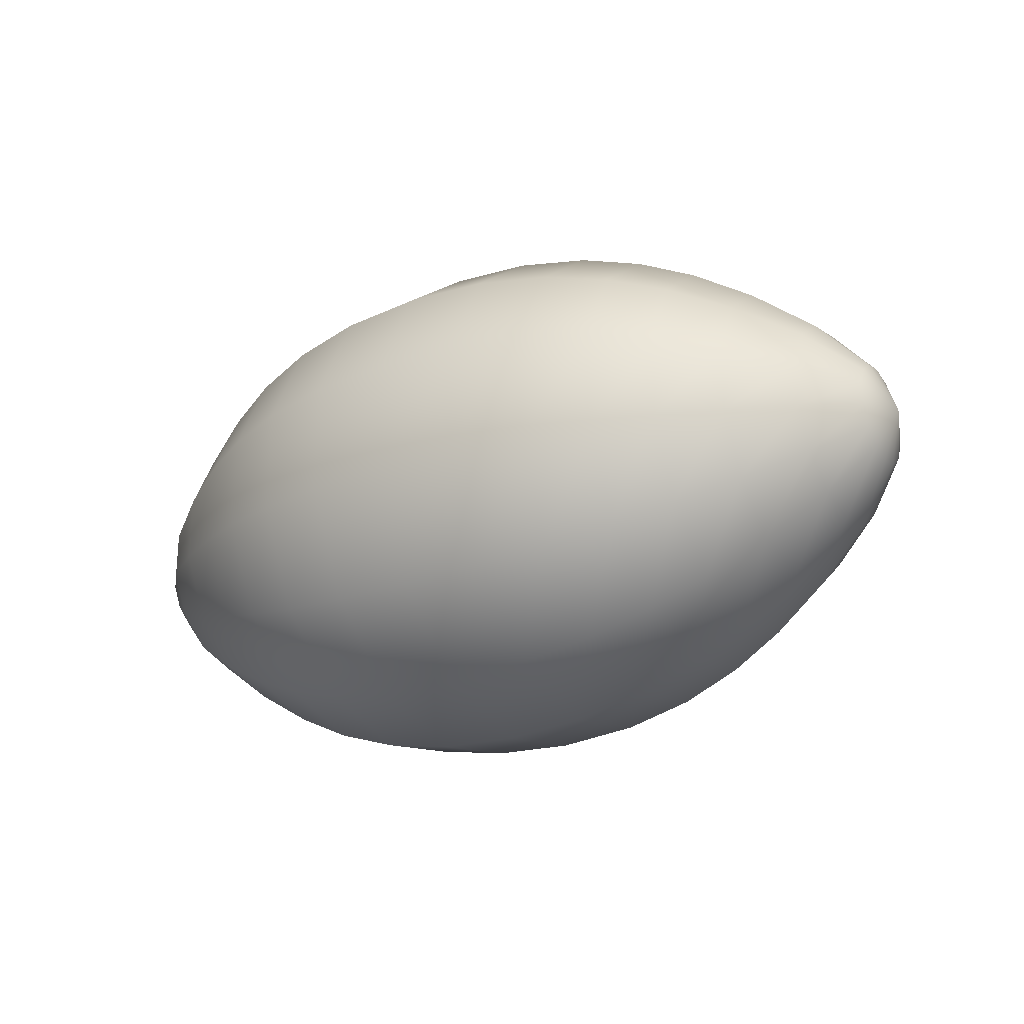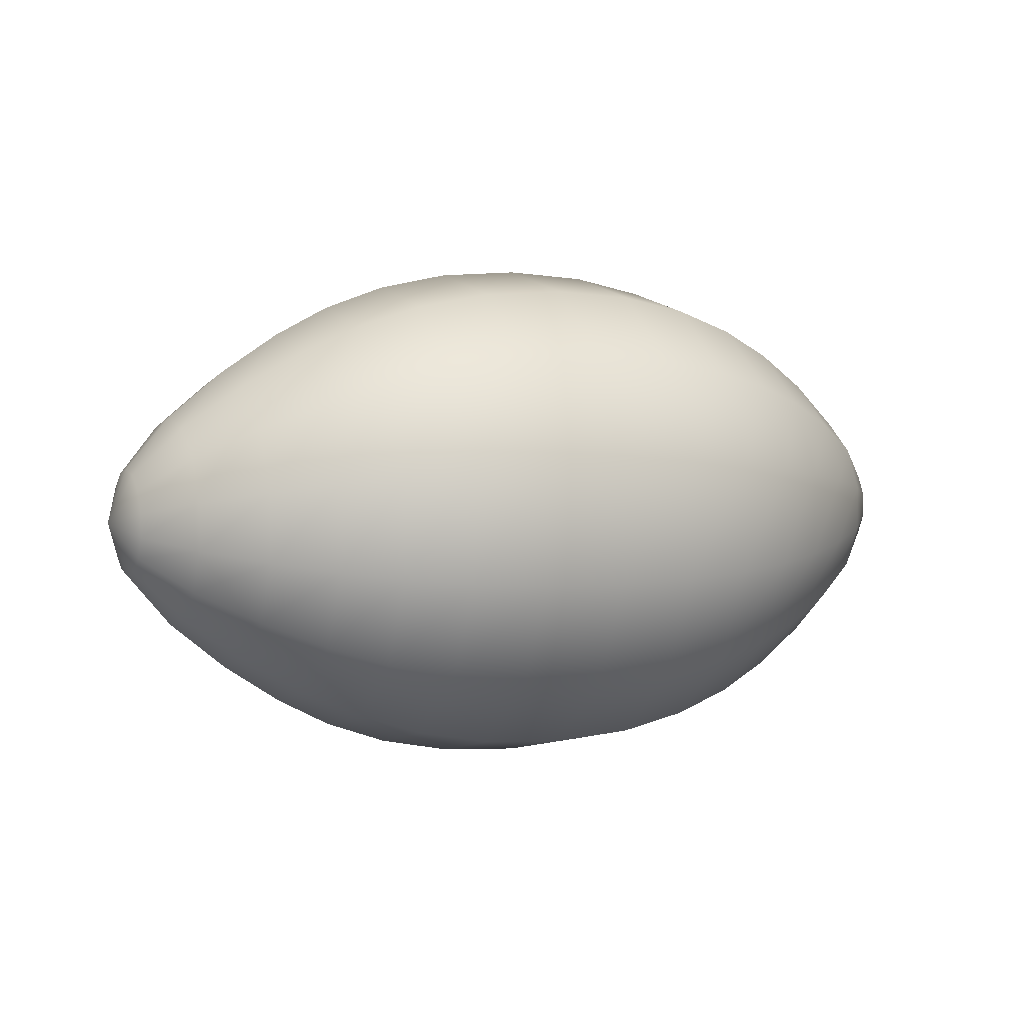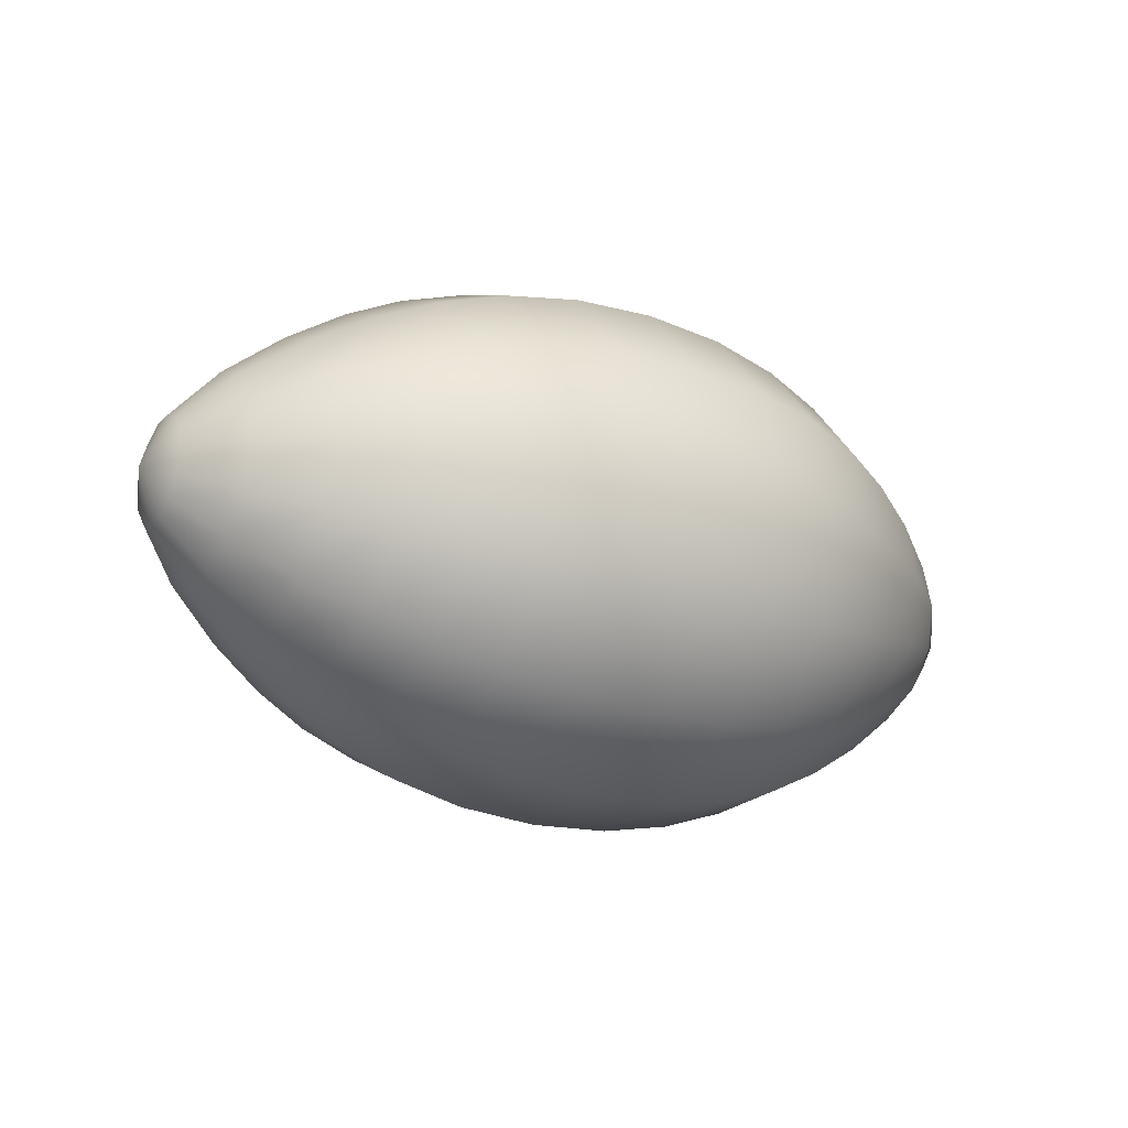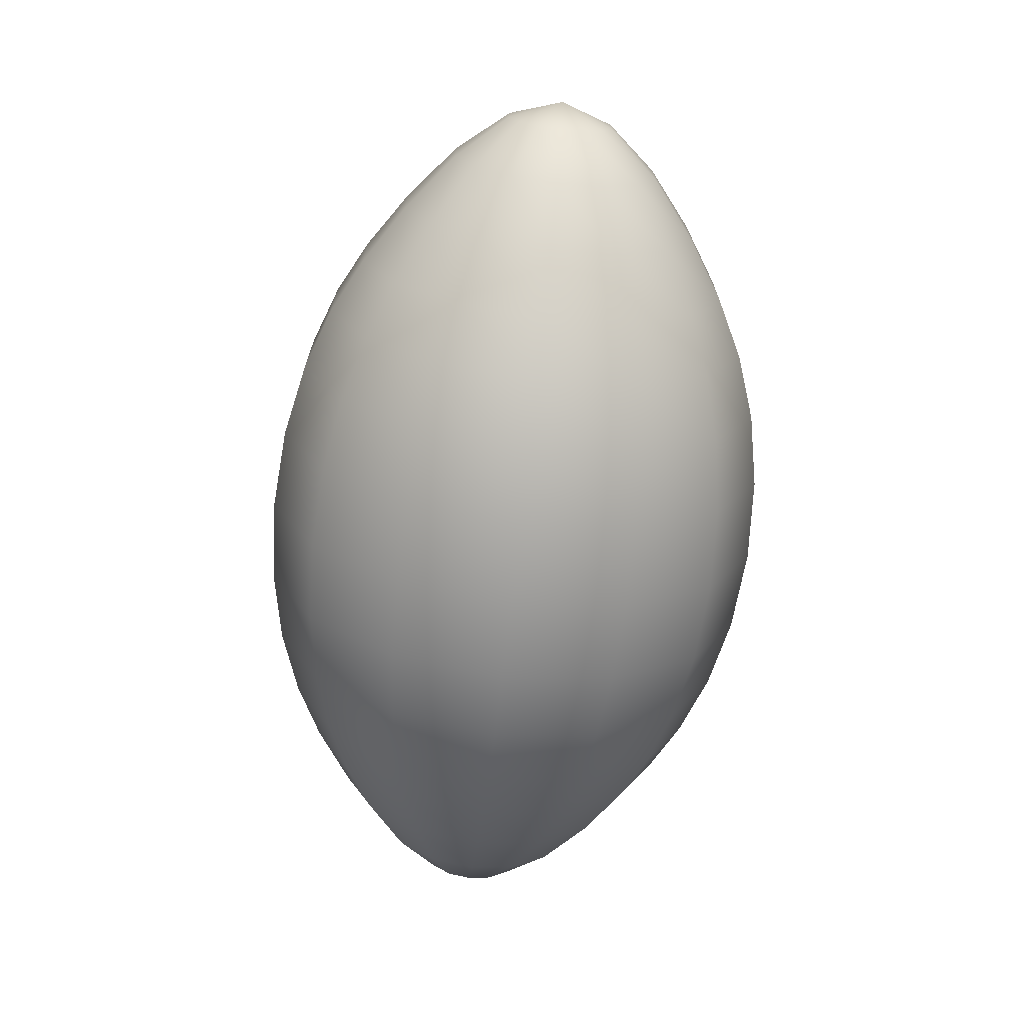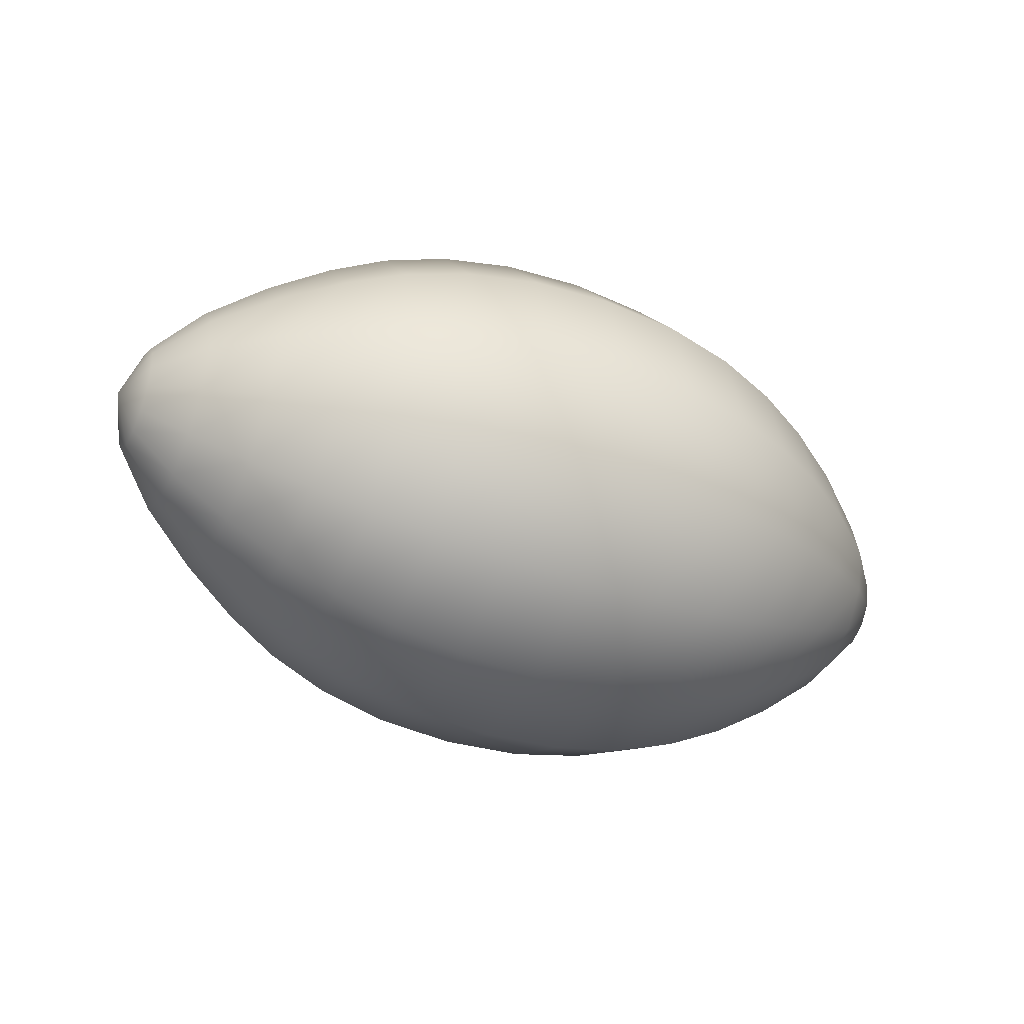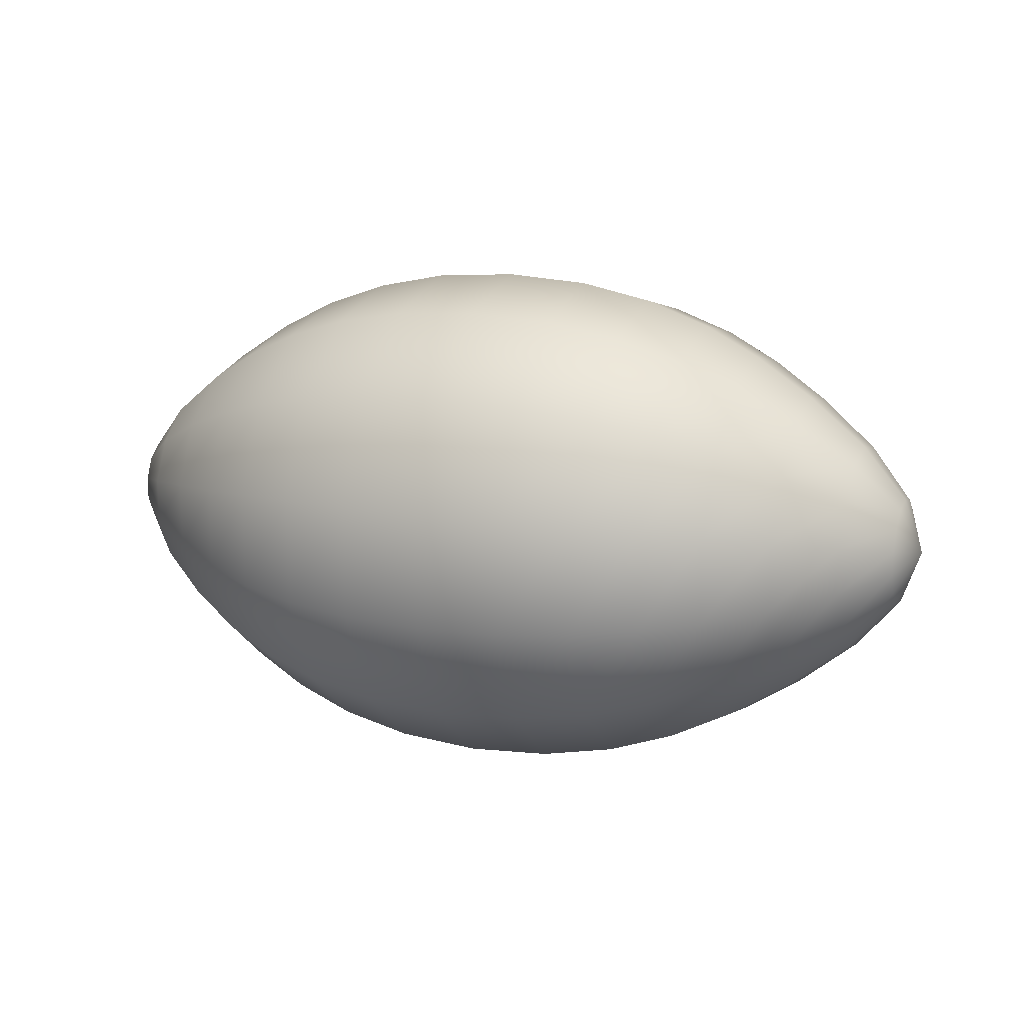
<metadata>
{"format":"obj","ext":"obj","renderer":"f3d","projection":"perspective","resolution":1024,"background":"white","views":[{"elev":-25.8,"azim":31.2,"up":"+Y"},{"elev":3.3,"azim":-25.7,"up":"+Y"},{"elev":-22.4,"azim":148.6,"up":"+Z"},{"elev":-69.8,"azim":-96.6,"up":"+Y"},{"elev":-38.6,"azim":-25.7,"up":"+Z"},{"elev":14.5,"azim":-158.3,"up":"+Y"}]}
</metadata>
<code>
v  19 13.22 200.4
v  18.22 15.4 200.4
v  18.22 15.18 201.3
v  16.32 17.63 200.4
v  16.32 17.19 202.3
v  13.88 19.67 200.4
v  13.88 19.03 203.2
v  11.46 21.27 200.4
v  11.46 20.48 203.9
v  9.119 22.48 200.4
v  9.119 21.56 204.4
v  6.468 23.43 200.4
v  6.468 22.42 204.8
v  3.449 24.06 200.4
v  3.449 22.99 205.1
v  0.0002 24.29 200.4
v  0.0002 23.19 205.2
v  -3.458 24.06 200.4
v  -3.458 22.99 205.1
v  -6.493 23.44 200.4
v  -6.493 22.43 204.8
v  -9.148 22.49 200.4
v  -9.148 21.57 204.4
v  -11.46 21.27 200.4
v  -11.46 20.48 203.9
v  -13.93 19.64 200.4
v  -13.93 19.01 203.2
v  -16.33 17.68 200.4
v  -16.33 17.24 202.3
v  -18.19 15.49 200.4
v  -18.19 15.27 201.4
v  -19 13.22 200.4
v  18.22 14.58 202.1
v  16.32 15.97 203.8
v  13.88 17.24 205.4
v  11.46 18.24 206.7
v  9.119 18.99 207.6
v  6.468 19.59 208.4
v  3.449 19.98 208.9
v  0.0002 20.12 209
v  -3.458 19.98 208.9
v  -6.493 19.59 208.4
v  -9.148 19 207.6
v  -11.46 18.24 206.7
v  -13.93 17.23 205.4
v  -16.33 16 203.9
v  -18.19 14.64 202.2
v  18.22 13.71 202.5
v  16.32 14.2 204.7
v  13.88 14.66 206.7
v  11.46 15.01 208.2
v  9.119 15.28 209.4
v  6.468 15.49 210.3
v  3.449 15.63 211
v  0.0002 15.68 211.2
v  -3.458 15.63 211
v  -6.493 15.5 210.3
v  -9.148 15.28 209.4
v  -11.46 15.01 208.2
v  -13.93 14.65 206.6
v  -16.33 14.21 204.7
v  -18.19 13.73 202.6
v  18.22 12.74 202.5
v  16.32 12.24 204.7
v  13.88 11.79 206.7
v  11.46 11.43 208.2
v  9.119 11.16 209.4
v  6.468 10.95 210.3
v  3.449 10.81 211
v  0.0002 10.76 211.2
v  -3.458 10.81 211
v  -6.493 10.95 210.3
v  -9.148 11.16 209.4
v  -11.46 11.43 208.2
v  -13.93 11.79 206.6
v  -16.33 12.23 204.7
v  -18.19 12.72 202.6
v  18.22 11.87 202.1
v  16.32 10.47 203.8
v  13.88 9.201 205.4
v  11.46 8.202 206.7
v  9.119 7.453 207.6
v  6.468 6.858 208.4
v  3.449 6.465 208.9
v  0.0002 6.324 209
v  -3.458 6.463 208.9
v  -6.493 6.852 208.4
v  -9.148 7.447 207.6
v  -11.46 8.202 206.7
v  -13.93 9.218 205.4
v  -16.33 10.45 203.9
v  -18.19 11.81 202.2
v  18.22 11.26 201.3
v  16.32 9.252 202.3
v  13.88 7.411 203.2
v  11.46 5.968 203.9
v  9.119 4.886 204.4
v  6.468 4.026 204.8
v  3.449 3.458 205.1
v  0.0002 3.254 205.2
v  -3.458 3.455 205.1
v  -6.493 4.017 204.8
v  -9.148 4.876 204.4
v  -11.46 5.968 203.9
v  -13.93 7.436 203.2
v  -16.33 9.21 202.3
v  -18.19 11.18 201.4
v  18.22 11.05 200.4
v  16.32 8.815 200.4
v  13.88 6.772 200.4
v  11.46 5.171 200.4
v  9.119 3.97 200.4
v  6.468 3.015 200.4
v  3.449 2.385 200.4
v  0.0002 2.158 200.4
v  -3.458 2.382 200.4
v  -6.493 3.005 200.4
v  -9.148 3.958 200.4
v  -11.46 5.171 200.4
v  -13.93 6.8 200.4
v  -16.33 8.768 200.4
v  -18.19 10.95 200.4
v  18.22 11.26 199.4
v  16.32 9.252 198.5
v  13.88 7.411 197.6
v  11.46 5.968 196.9
v  9.119 4.886 196.4
v  6.468 4.026 196
v  3.449 3.458 195.7
v  0.0002 3.254 195.6
v  -3.458 3.455 195.7
v  -6.493 4.017 196
v  -9.148 4.876 196.4
v  -11.46 5.968 196.9
v  -13.93 7.436 197.6
v  -16.33 9.21 198.5
v  -18.19 11.18 199.4
v  18.22 11.87 198.7
v  16.32 10.47 196.9
v  13.88 9.201 195.3
v  11.46 8.202 194.1
v  9.119 7.453 193.2
v  6.468 6.858 192.4
v  3.449 6.466 191.9
v  0.0002 6.324 191.7
v  -3.458 6.463 191.9
v  -6.493 6.852 192.4
v  -9.148 7.447 193.1
v  -11.46 8.202 194.1
v  -13.93 9.218 195.4
v  -16.33 10.45 196.9
v  -18.19 11.81 198.6
v  18.22 12.74 198.3
v  16.32 12.24 196.1
v  13.88 11.79 194.1
v  11.46 11.43 192.5
v  9.119 11.16 191.4
v  6.468 10.95 190.4
v  3.449 10.81 189.8
v  0.0002 10.76 189.6
v  -3.458 10.81 189.8
v  -6.493 10.95 190.4
v  -9.148 11.16 191.4
v  -11.46 11.43 192.5
v  -13.93 11.79 194.1
v  -16.33 12.23 196
v  -18.19 12.72 198.2
v  18.22 13.71 198.3
v  16.32 14.2 196.1
v  13.88 14.66 194.1
v  11.46 15.01 192.5
v  9.119 15.28 191.4
v  6.468 15.49 190.4
v  3.449 15.63 189.8
v  0.0002 15.68 189.6
v  -3.458 15.63 189.8
v  -6.493 15.5 190.4
v  -9.148 15.28 191.4
v  -11.46 15.01 192.5
v  -13.93 14.65 194.1
v  -16.33 14.21 196
v  -18.19 13.73 198.2
v  18.22 14.58 198.7
v  16.32 15.97 196.9
v  13.88 17.24 195.3
v  11.46 18.24 194.1
v  9.119 18.99 193.2
v  6.468 19.59 192.4
v  3.449 19.98 191.9
v  0.0002 20.12 191.7
v  -3.458 19.98 191.9
v  -6.493 19.59 192.4
v  -9.148 19 193.1
v  -11.46 18.24 194.1
v  -13.93 17.23 195.4
v  -16.33 16 196.9
v  -18.19 14.64 198.6
v  18.22 15.18 199.4
v  16.32 17.19 198.5
v  13.88 19.03 197.6
v  11.46 20.48 196.9
v  9.119 21.56 196.4
v  6.468 22.42 196
v  3.449 22.99 195.7
v  0.0002 23.19 195.6
v  -3.458 22.99 195.7
v  -6.493 22.43 196
v  -9.148 21.57 196.4
v  -11.46 20.48 196.9
v  -13.93 19.01 197.6
v  -16.33 17.24 198.5
v  -18.19 15.27 199.4
o amBall_LP
g amBall_LP
f 1 2 3
f 2 4 5 3
f 4 6 7 5
f 6 8 9 7
f 8 10 11 9
f 10 12 13 11
f 12 14 15 13
f 14 16 17 15
f 16 18 19 17
f 18 20 21 19
f 20 22 23 21
f 22 24 25 23
f 24 26 27 25
f 26 28 29 27
f 28 30 31 29
f 30 32 31
f 1 3 33
f 3 5 34 33
f 5 7 35 34
f 7 9 36 35
f 9 11 37 36
f 11 13 38 37
f 13 15 39 38
f 15 17 40 39
f 17 19 41 40
f 19 21 42 41
f 21 23 43 42
f 23 25 44 43
f 25 27 45 44
f 27 29 46 45
f 29 31 47 46
f 31 32 47
f 1 33 48
f 33 34 49 48
f 34 35 50 49
f 35 36 51 50
f 36 37 52 51
f 37 38 53 52
f 38 39 54 53
f 39 40 55 54
f 40 41 56 55
f 41 42 57 56
f 42 43 58 57
f 43 44 59 58
f 44 45 60 59
f 45 46 61 60
f 46 47 62 61
f 47 32 62
f 1 48 63
f 48 49 64 63
f 49 50 65 64
f 50 51 66 65
f 51 52 67 66
f 52 53 68 67
f 53 54 69 68
f 54 55 70 69
f 55 56 71 70
f 56 57 72 71
f 57 58 73 72
f 58 59 74 73
f 59 60 75 74
f 60 61 76 75
f 61 62 77 76
f 62 32 77
f 1 63 78
f 63 64 79 78
f 64 65 80 79
f 65 66 81 80
f 66 67 82 81
f 67 68 83 82
f 68 69 84 83
f 69 70 85 84
f 70 71 86 85
f 71 72 87 86
f 72 73 88 87
f 73 74 89 88
f 74 75 90 89
f 75 76 91 90
f 76 77 92 91
f 77 32 92
f 1 78 93
f 78 79 94 93
f 79 80 95 94
f 80 81 96 95
f 81 82 97 96
f 82 83 98 97
f 83 84 99 98
f 84 85 100 99
f 85 86 101 100
f 86 87 102 101
f 87 88 103 102
f 88 89 104 103
f 89 90 105 104
f 90 91 106 105
f 91 92 107 106
f 92 32 107
f 1 93 108
f 93 94 109 108
f 94 95 110 109
f 95 96 111 110
f 96 97 112 111
f 97 98 113 112
f 98 99 114 113
f 99 100 115 114
f 100 101 116 115
f 101 102 117 116
f 102 103 118 117
f 103 104 119 118
f 104 105 120 119
f 105 106 121 120
f 106 107 122 121
f 107 32 122
f 1 108 123
f 108 109 124 123
f 109 110 125 124
f 110 111 126 125
f 111 112 127 126
f 112 113 128 127
f 113 114 129 128
f 114 115 130 129
f 115 116 131 130
f 116 117 132 131
f 117 118 133 132
f 118 119 134 133
f 119 120 135 134
f 120 121 136 135
f 121 122 137 136
f 122 32 137
f 1 123 138
f 123 124 139 138
f 124 125 140 139
f 125 126 141 140
f 126 127 142 141
f 127 128 143 142
f 128 129 144 143
f 129 130 145 144
f 130 131 146 145
f 131 132 147 146
f 132 133 148 147
f 133 134 149 148
f 134 135 150 149
f 135 136 151 150
f 136 137 152 151
f 137 32 152
f 1 138 153
f 138 139 154 153
f 139 140 155 154
f 140 141 156 155
f 141 142 157 156
f 142 143 158 157
f 143 144 159 158
f 144 145 160 159
f 145 146 161 160
f 146 147 162 161
f 147 148 163 162
f 148 149 164 163
f 149 150 165 164
f 150 151 166 165
f 151 152 167 166
f 152 32 167
f 1 153 168
f 153 154 169 168
f 154 155 170 169
f 155 156 171 170
f 156 157 172 171
f 157 158 173 172
f 158 159 174 173
f 159 160 175 174
f 160 161 176 175
f 161 162 177 176
f 162 163 178 177
f 163 164 179 178
f 164 165 180 179
f 165 166 181 180
f 166 167 182 181
f 167 32 182
f 1 168 183
f 168 169 184 183
f 169 170 185 184
f 170 171 186 185
f 171 172 187 186
f 172 173 188 187
f 173 174 189 188
f 174 175 190 189
f 175 176 191 190
f 176 177 192 191
f 177 178 193 192
f 178 179 194 193
f 179 180 195 194
f 180 181 196 195
f 181 182 197 196
f 182 32 197
f 1 183 198
f 183 184 199 198
f 184 185 200 199
f 185 186 201 200
f 186 187 202 201
f 187 188 203 202
f 188 189 204 203
f 189 190 205 204
f 190 191 206 205
f 191 192 207 206
f 192 193 208 207
f 193 194 209 208
f 194 195 210 209
f 195 196 211 210
f 196 197 212 211
f 197 32 212
f 1 198 2
f 198 199 4 2
f 199 200 6 4
f 200 201 8 6
f 201 202 10 8
f 202 203 12 10
f 203 204 14 12
f 204 205 16 14
f 205 206 18 16
f 206 207 20 18
f 207 208 22 20
f 208 209 24 22
f 209 210 26 24
f 210 211 28 26
f 211 212 30 28
f 212 32 30

</code>
